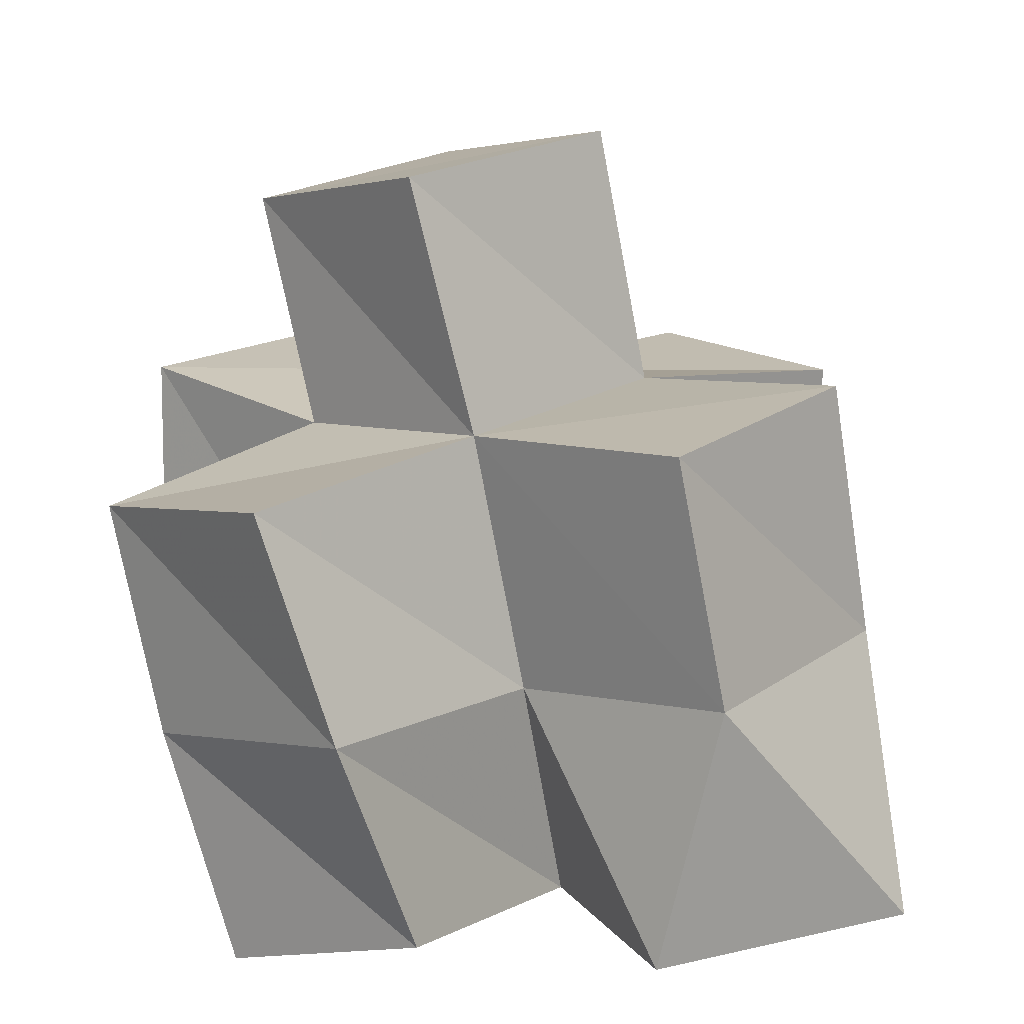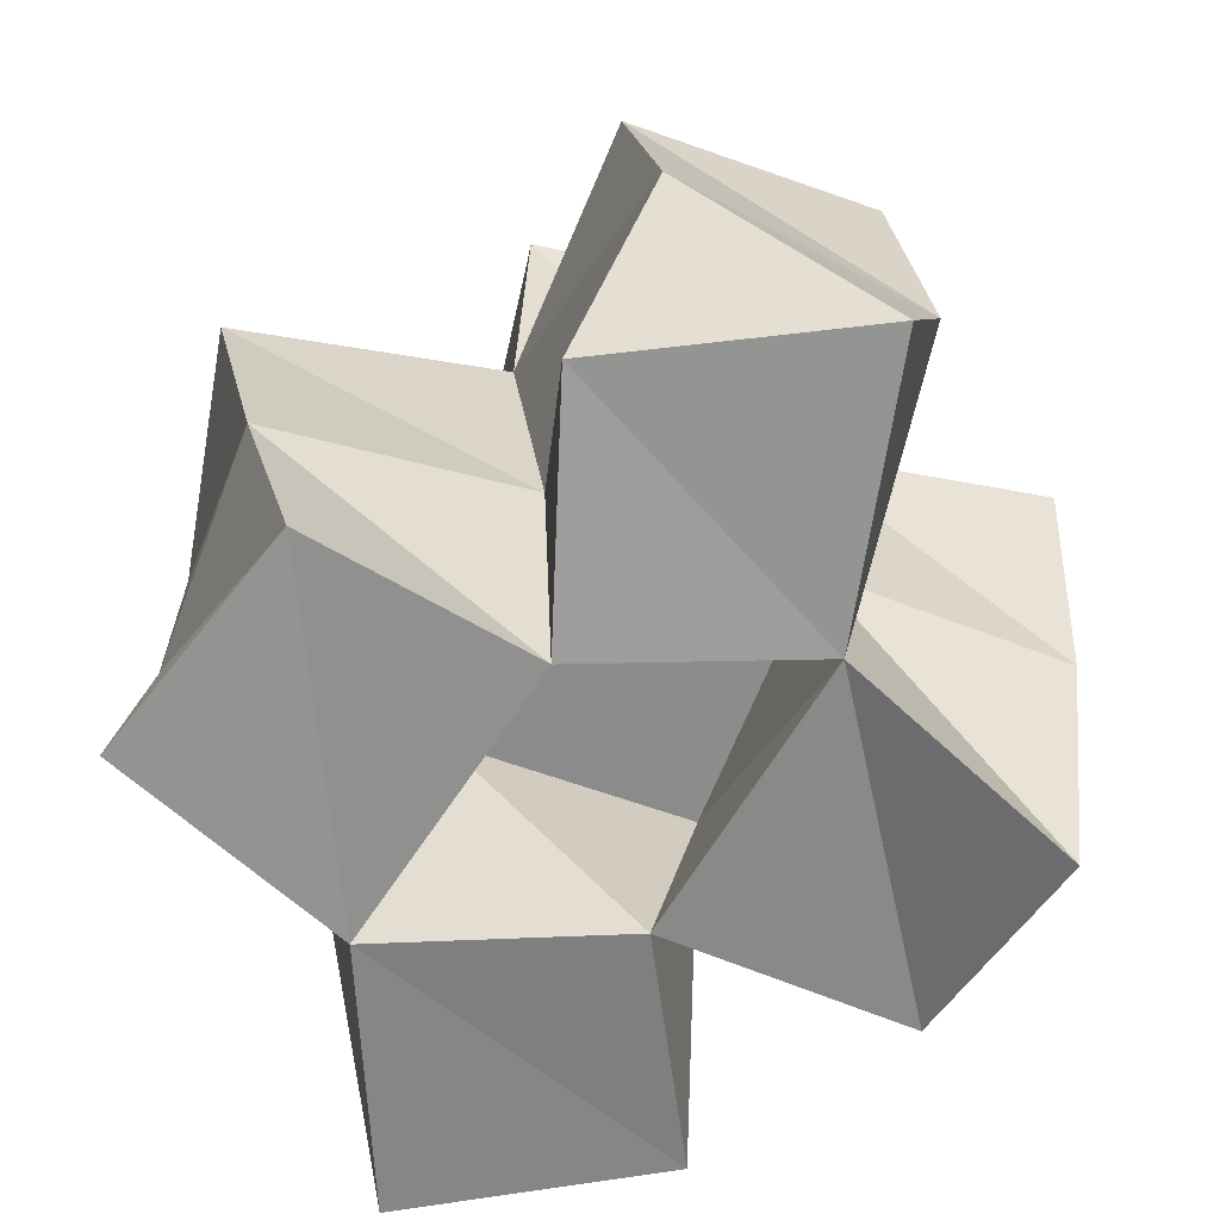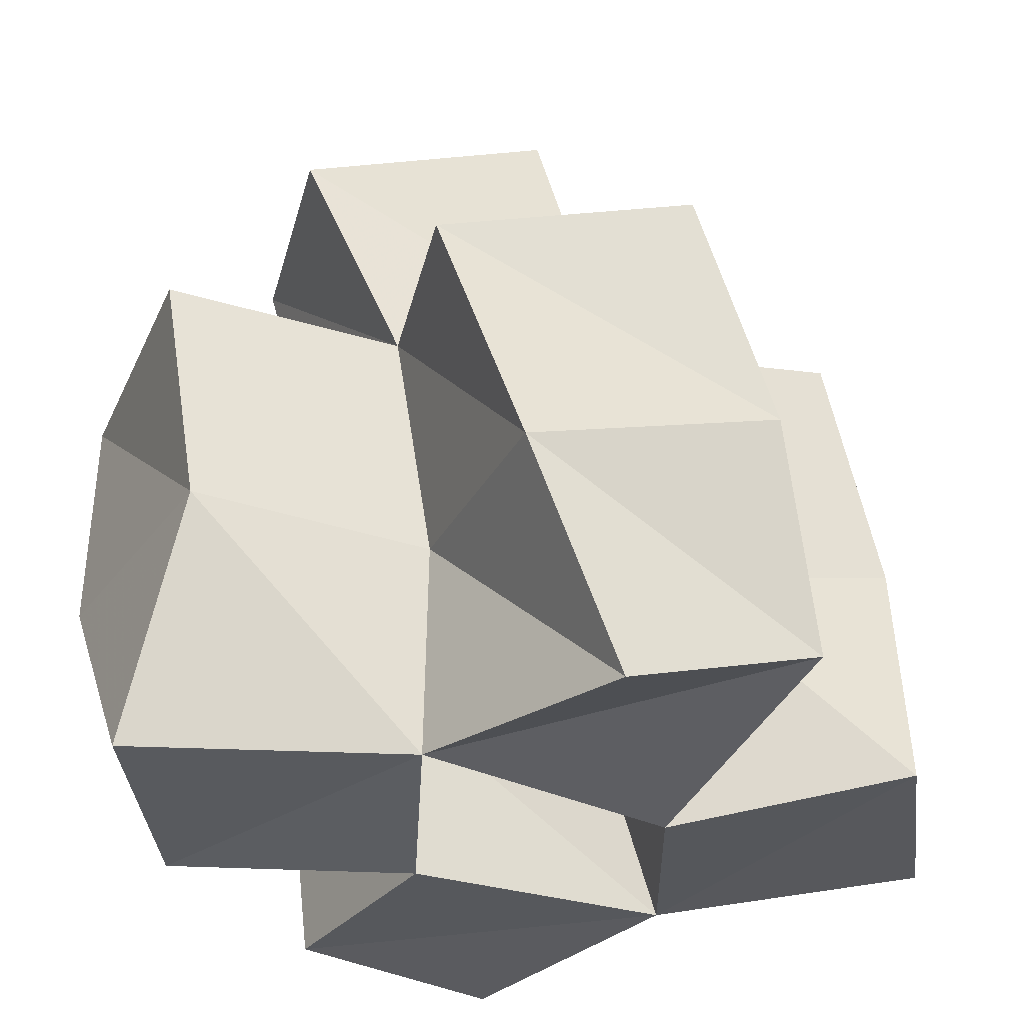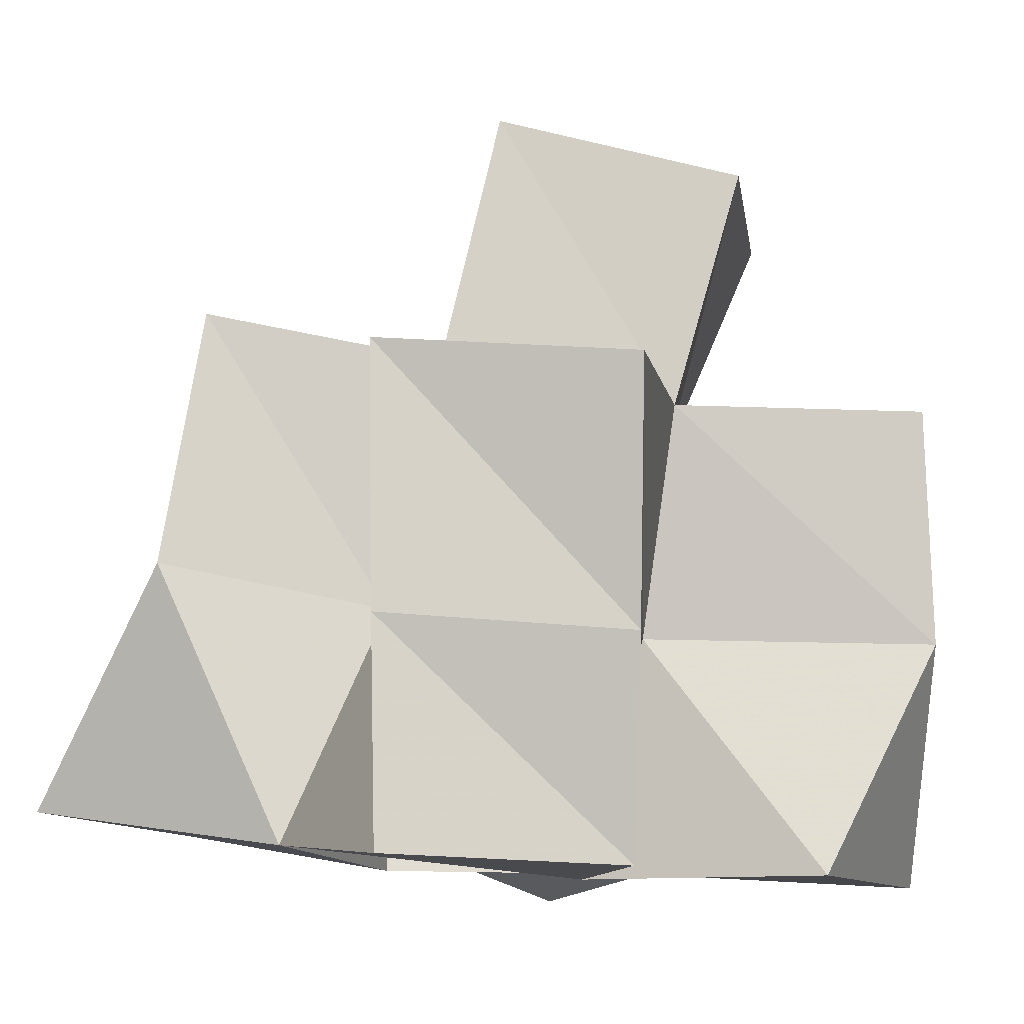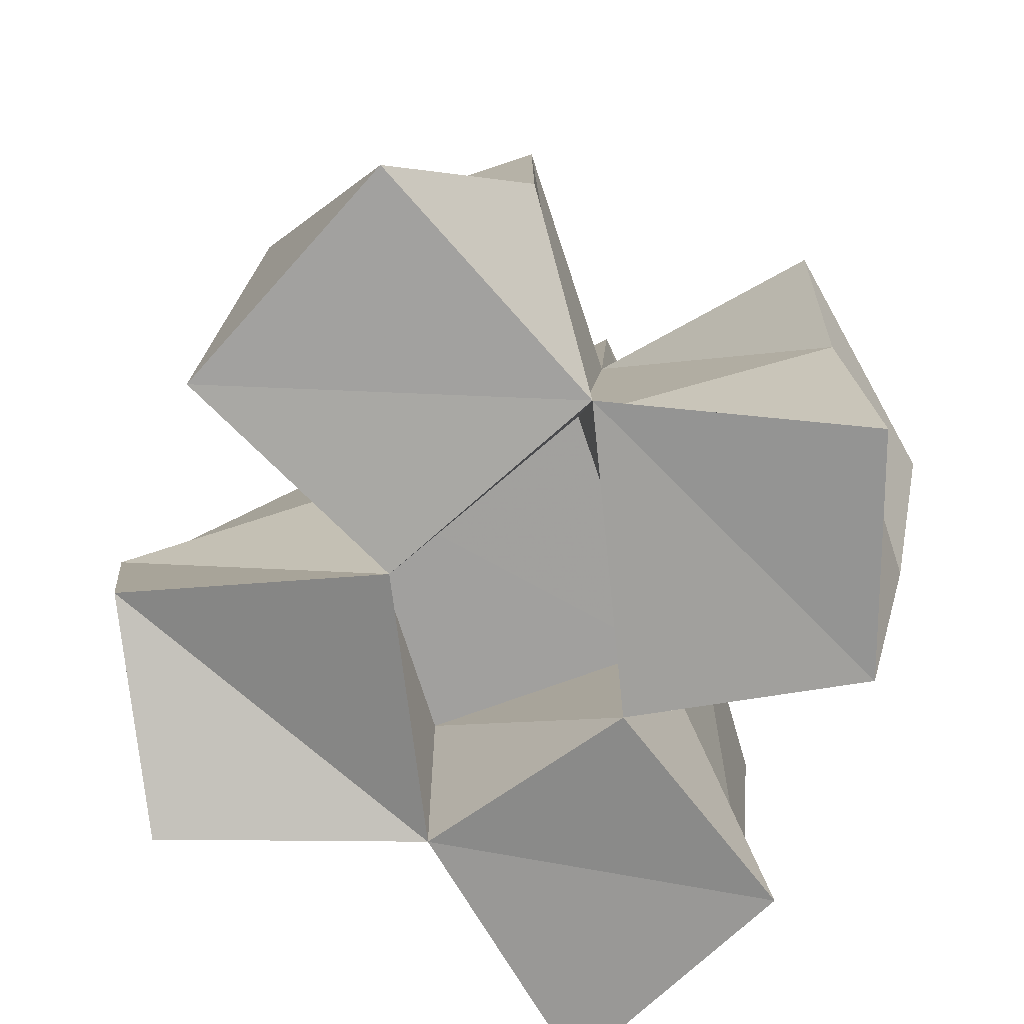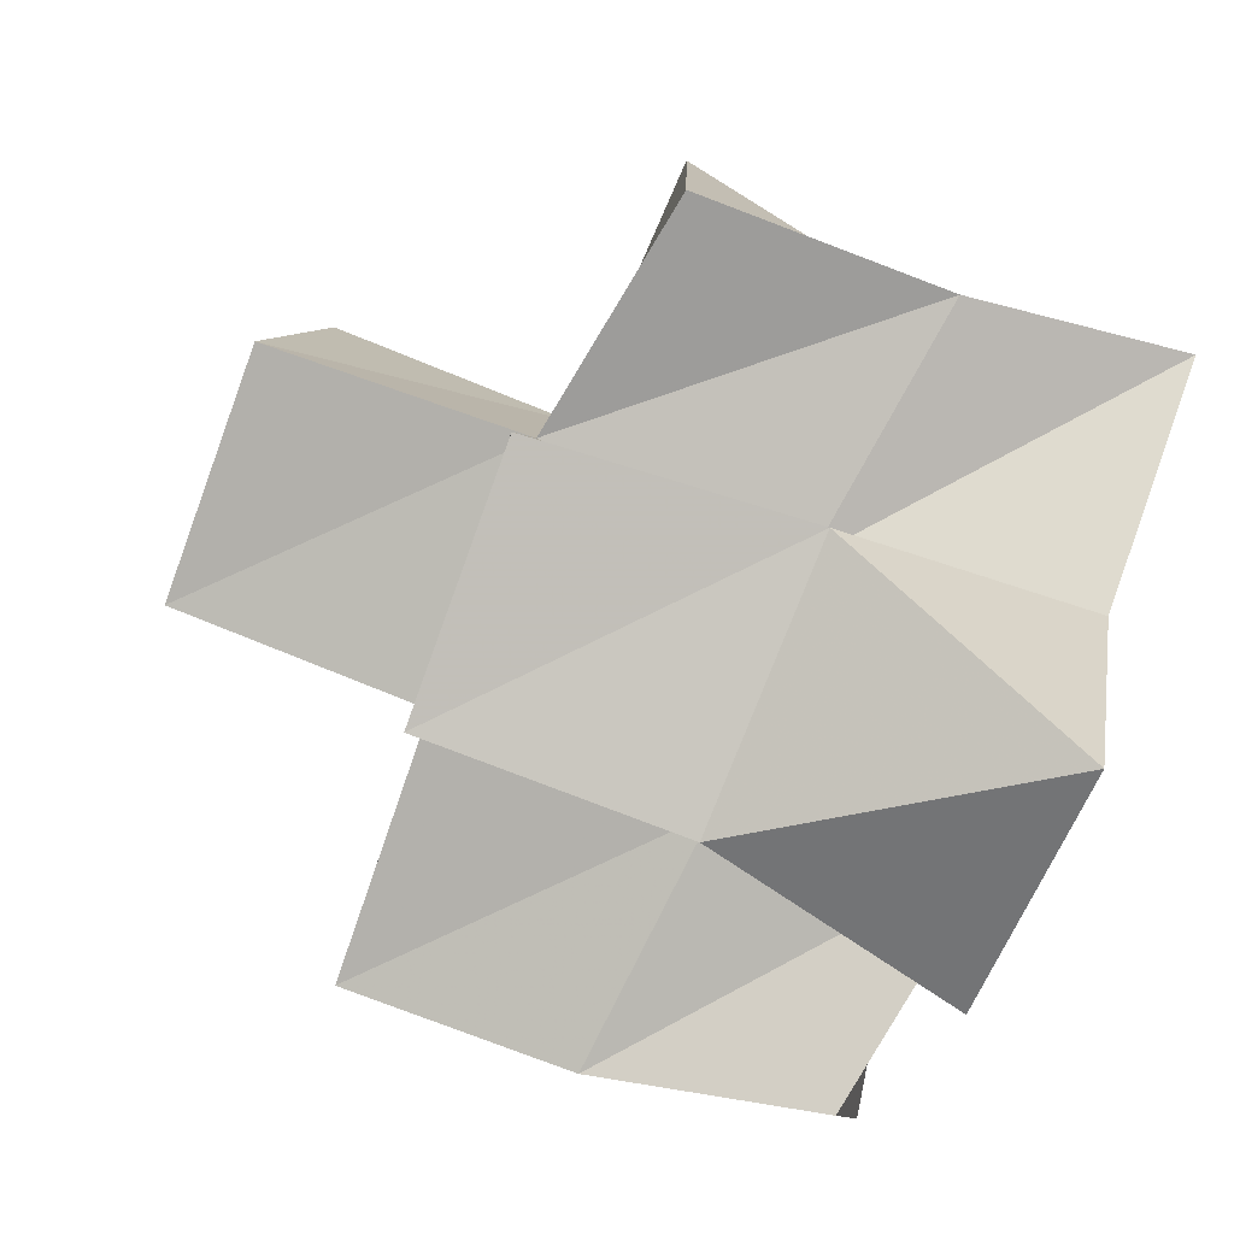
<metadata>
{"format":"obj","ext":"obj","renderer":"f3d","projection":"perspective","resolution":1024,"background":"white","views":[{"elev":22.5,"azim":151.0,"up":"+Y"},{"elev":19.6,"azim":-1.5,"up":"+Z"},{"elev":-31.4,"azim":87.9,"up":"+Y"},{"elev":-11.1,"azim":-70.5,"up":"+Y"},{"elev":-66.4,"azim":-140.9,"up":"+Y"},{"elev":-64.9,"azim":-111.4,"up":"+Z"}]}
</metadata>
<code>
v -0.3961 0.1012 1.081
v -0.392 0.1442 1.078
v -0.3585 0.1057 1.046
v -0.3441 0.1525 1.062
v -0.3656 0.1 1.119
v -0.3749 0.141 1.123
v -0.3257 0.1 1.096
v -0.3263 0.1468 1.109
v -0.3554 0.1137 0.9914
v -0.3654 0.1608 1.022
v -0.3033 0.1121 1
v -0.317 0.1637 1
v -0.3101 0.1035 1.048
v -0.2998 0.1531 1.046
v -0.28 0.1034 1.095
v -0.2808 0.1473 1.094
v -0.3238 0.1 1.144
v -0.3069 0.1457 1.163
v -0.2715 0.1 1.15
v -0.2609 0.147 1.138
v -0.2639 0.1163 1.023
v -0.2513 0.1589 1.03
v -0.242 0.1 1.061
v -0.2356 0.1447 1.078
v -0.3923 0.1946 1.078
v -0.3433 0.2027 1.072
v -0.3837 0.19 1.127
v -0.3317 0.1924 1.118
v -0.3597 0.2119 1.028
v -0.3126 0.2117 1.011
v -0.295 0.2038 1.057
v -0.2813 0.1946 1.101
v -0.3122 0.1918 1.163
v -0.2654 0.1958 1.146
v -0.2433 0.2021 1.046
v -0.2332 0.1881 1.094
v -0.3383 0.2532 1.083
v -0.2896 0.2524 1.073
v -0.3283 0.2393 1.13
v -0.2799 0.2378 1.121
f 1 2 4
f 3 1 4
f 2 6 8
f 4 2 8
f 6 5 7
f 8 6 7
f 5 1 3
f 7 5 3
f 8 7 3
f 4 8 3
f 2 1 5
f 6 2 5
f 9 10 12
f 11 9 12
f 10 4 14
f 12 10 14
f 4 3 13
f 14 4 13
f 3 9 11
f 13 3 11
f 14 13 11
f 12 14 11
f 10 9 3
f 4 10 3
f 7 8 16
f 15 7 16
f 8 18 20
f 16 8 20
f 18 17 19
f 20 18 19
f 17 7 15
f 19 17 15
f 20 19 15
f 16 20 15
f 8 7 17
f 18 8 17
f 13 14 22
f 21 13 22
f 14 16 24
f 22 14 24
f 16 15 23
f 24 16 23
f 15 13 21
f 23 15 21
f 24 23 21
f 22 24 21
f 14 13 15
f 16 14 15
f 2 25 26
f 4 2 26
f 25 27 28
f 26 25 28
f 27 6 8
f 28 27 8
f 6 2 4
f 8 6 4
f 28 8 4
f 26 28 4
f 25 2 6
f 27 25 6
f 10 29 30
f 12 10 30
f 29 26 31
f 30 29 31
f 26 4 14
f 31 26 14
f 4 10 12
f 14 4 12
f 31 14 12
f 30 31 12
f 29 10 4
f 26 29 4
f 8 28 32
f 16 8 32
f 28 33 34
f 32 28 34
f 33 18 20
f 34 33 20
f 18 8 16
f 20 18 16
f 34 20 16
f 32 34 16
f 28 8 18
f 33 28 18
f 14 31 35
f 22 14 35
f 31 32 36
f 35 31 36
f 32 16 24
f 36 32 24
f 16 14 22
f 24 16 22
f 36 24 22
f 35 36 22
f 31 14 16
f 32 31 16
f 4 26 31
f 14 4 31
f 26 28 32
f 31 26 32
f 28 8 16
f 32 28 16
f 8 4 14
f 16 8 14
f 32 16 14
f 31 32 14
f 26 4 8
f 28 26 8
f 26 37 38
f 31 26 38
f 37 39 40
f 38 37 40
f 39 28 32
f 40 39 32
f 28 26 31
f 32 28 31
f 40 32 31
f 38 40 31
f 37 26 28
f 39 37 28

</code>
